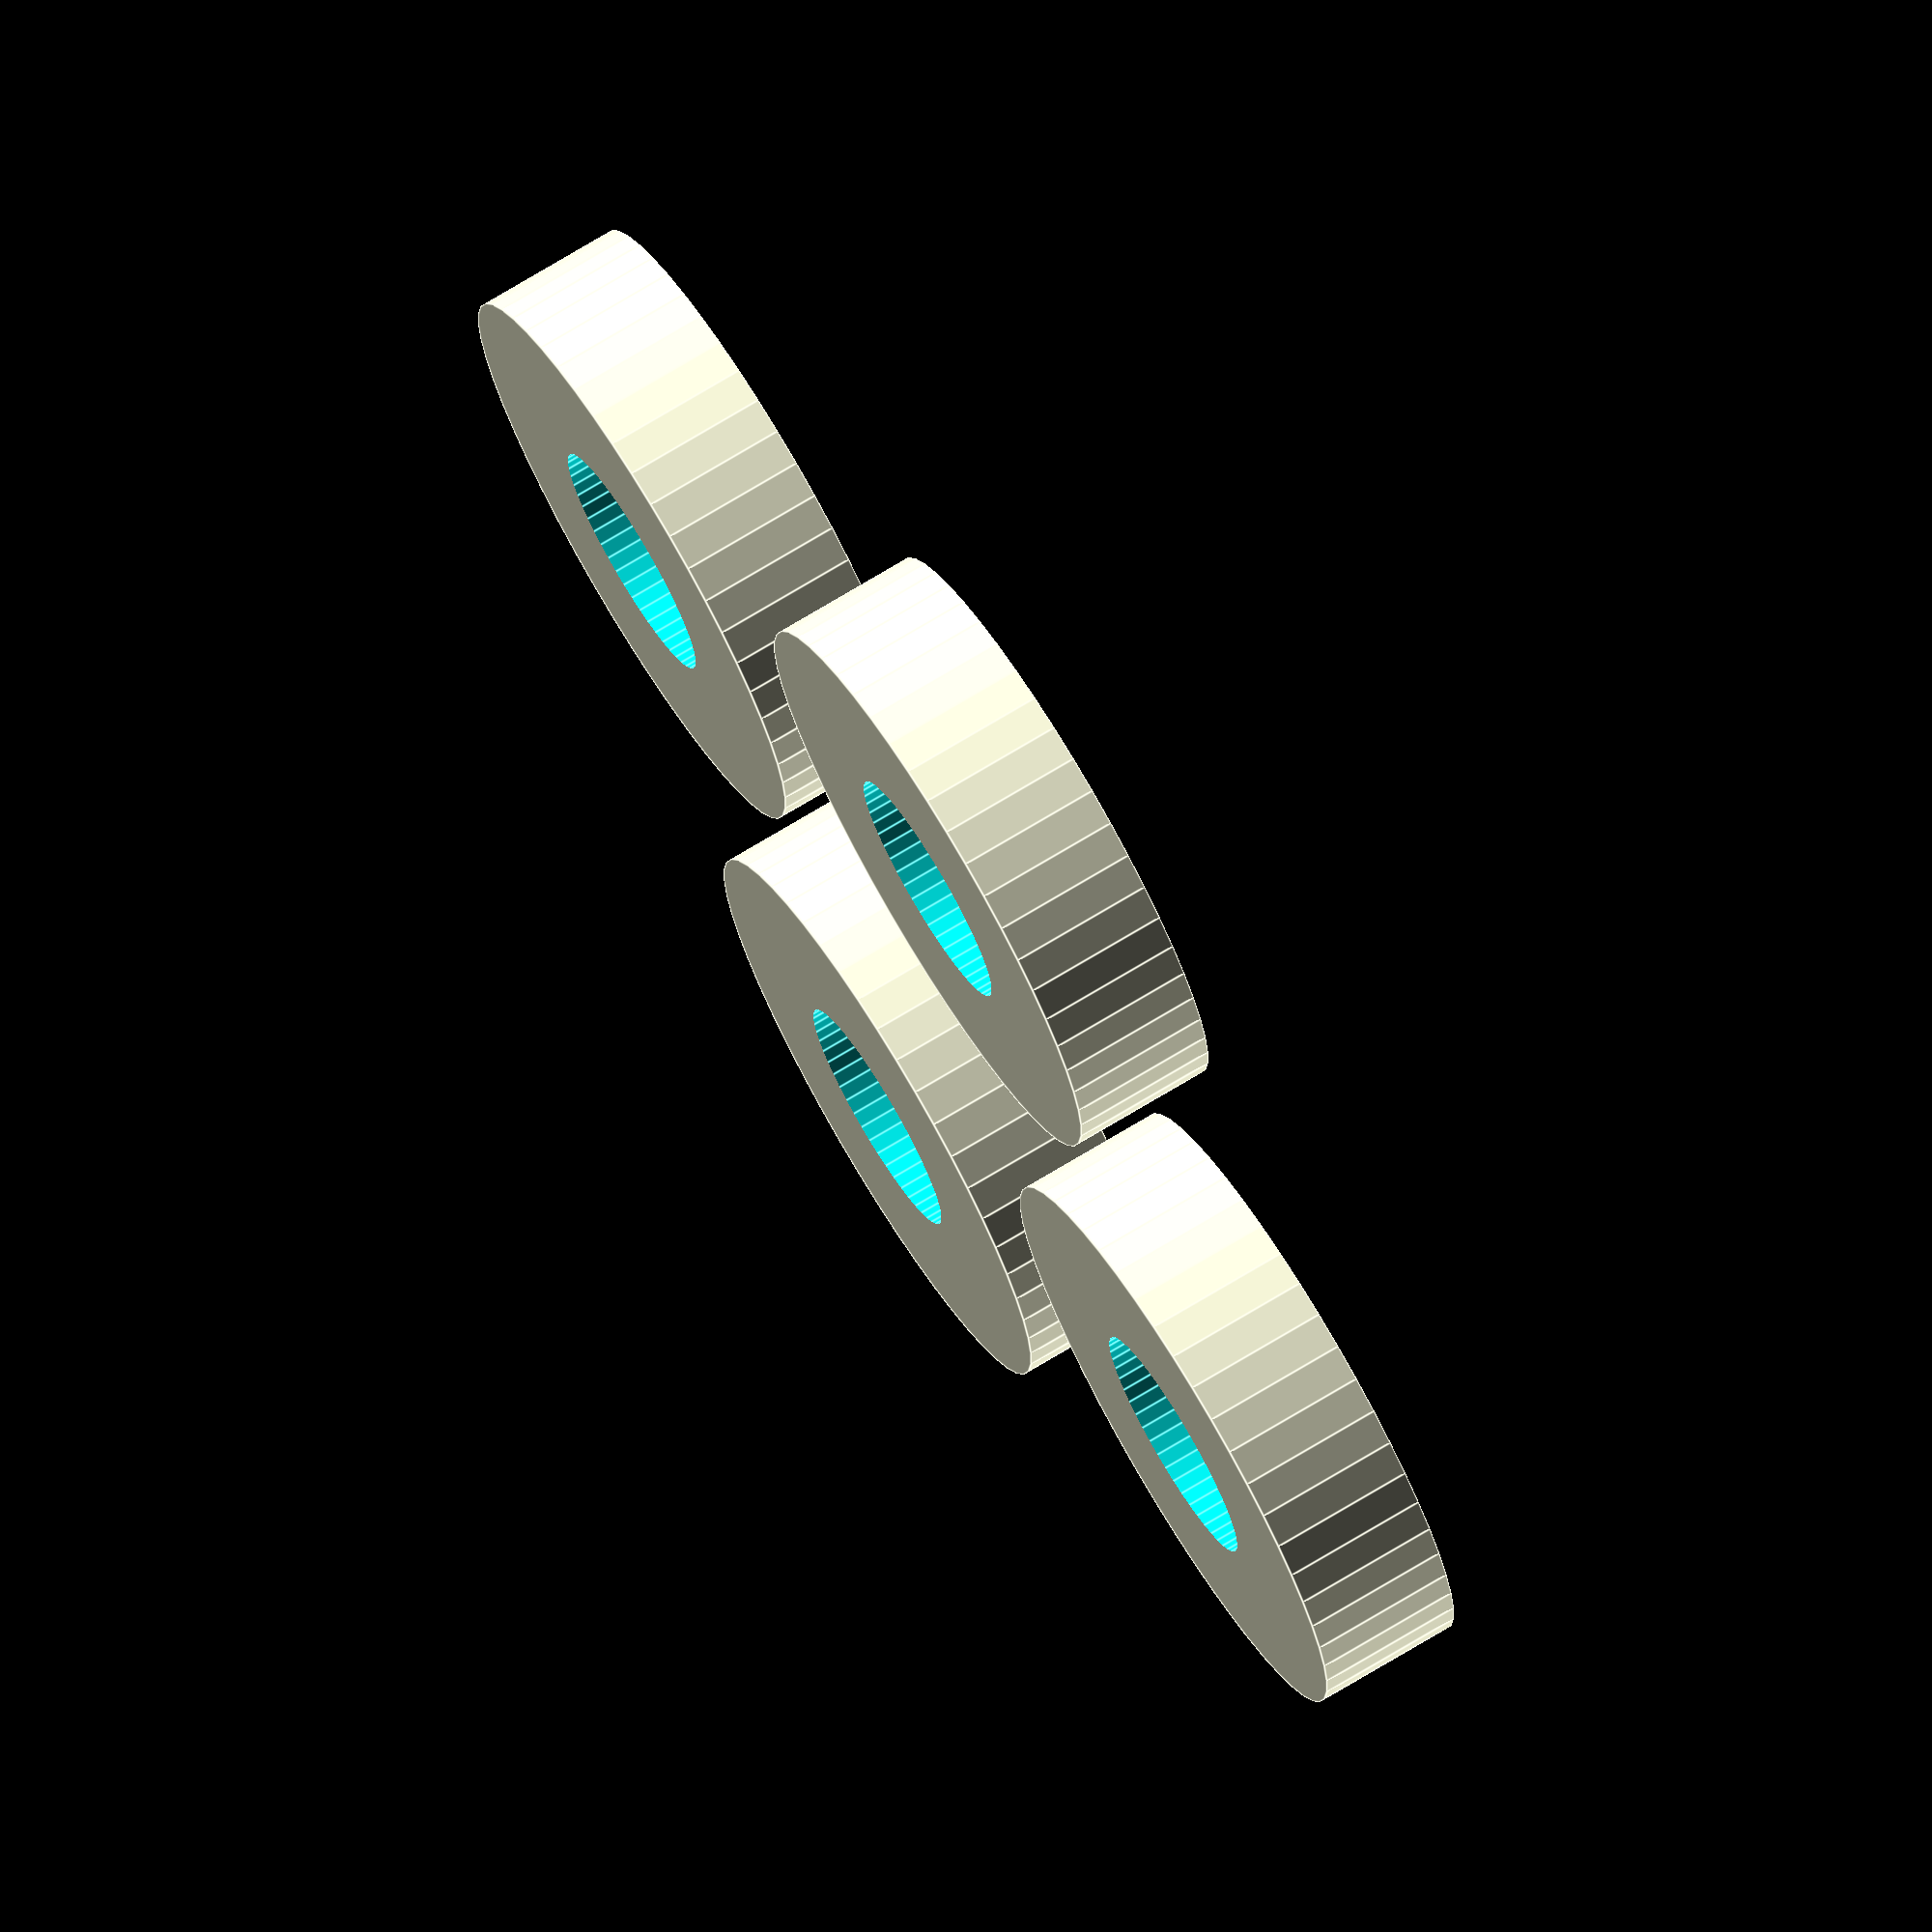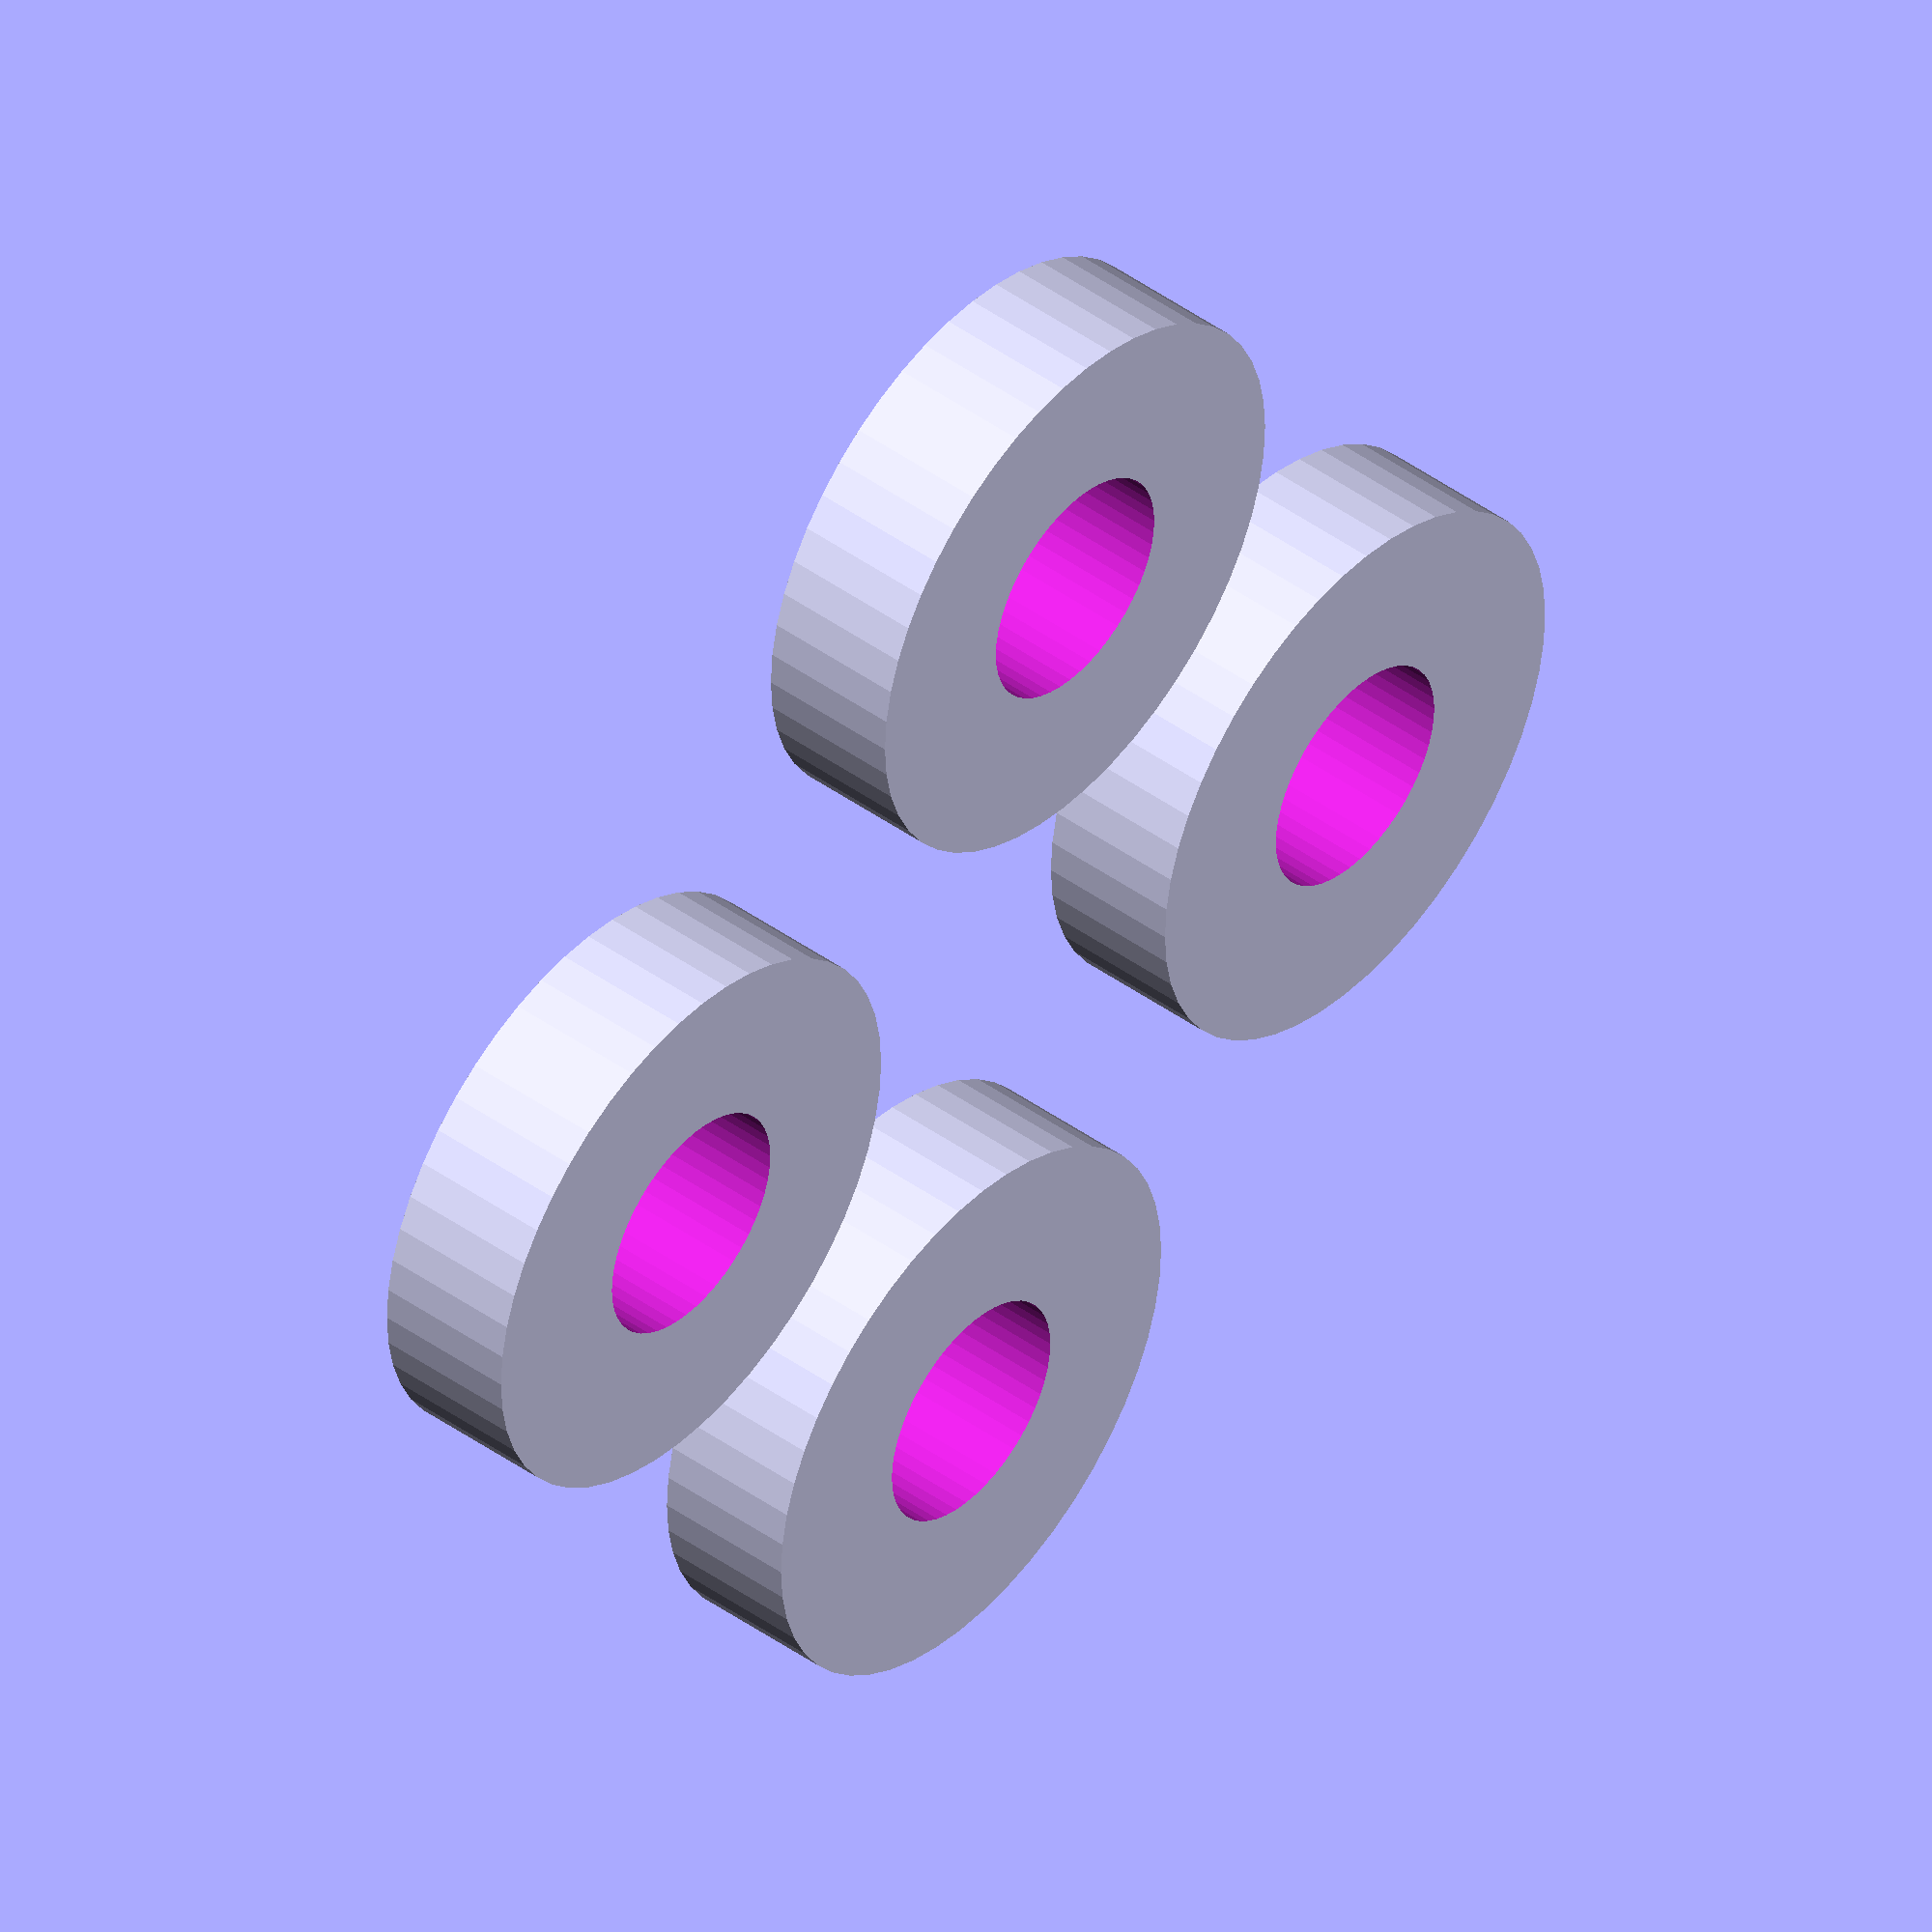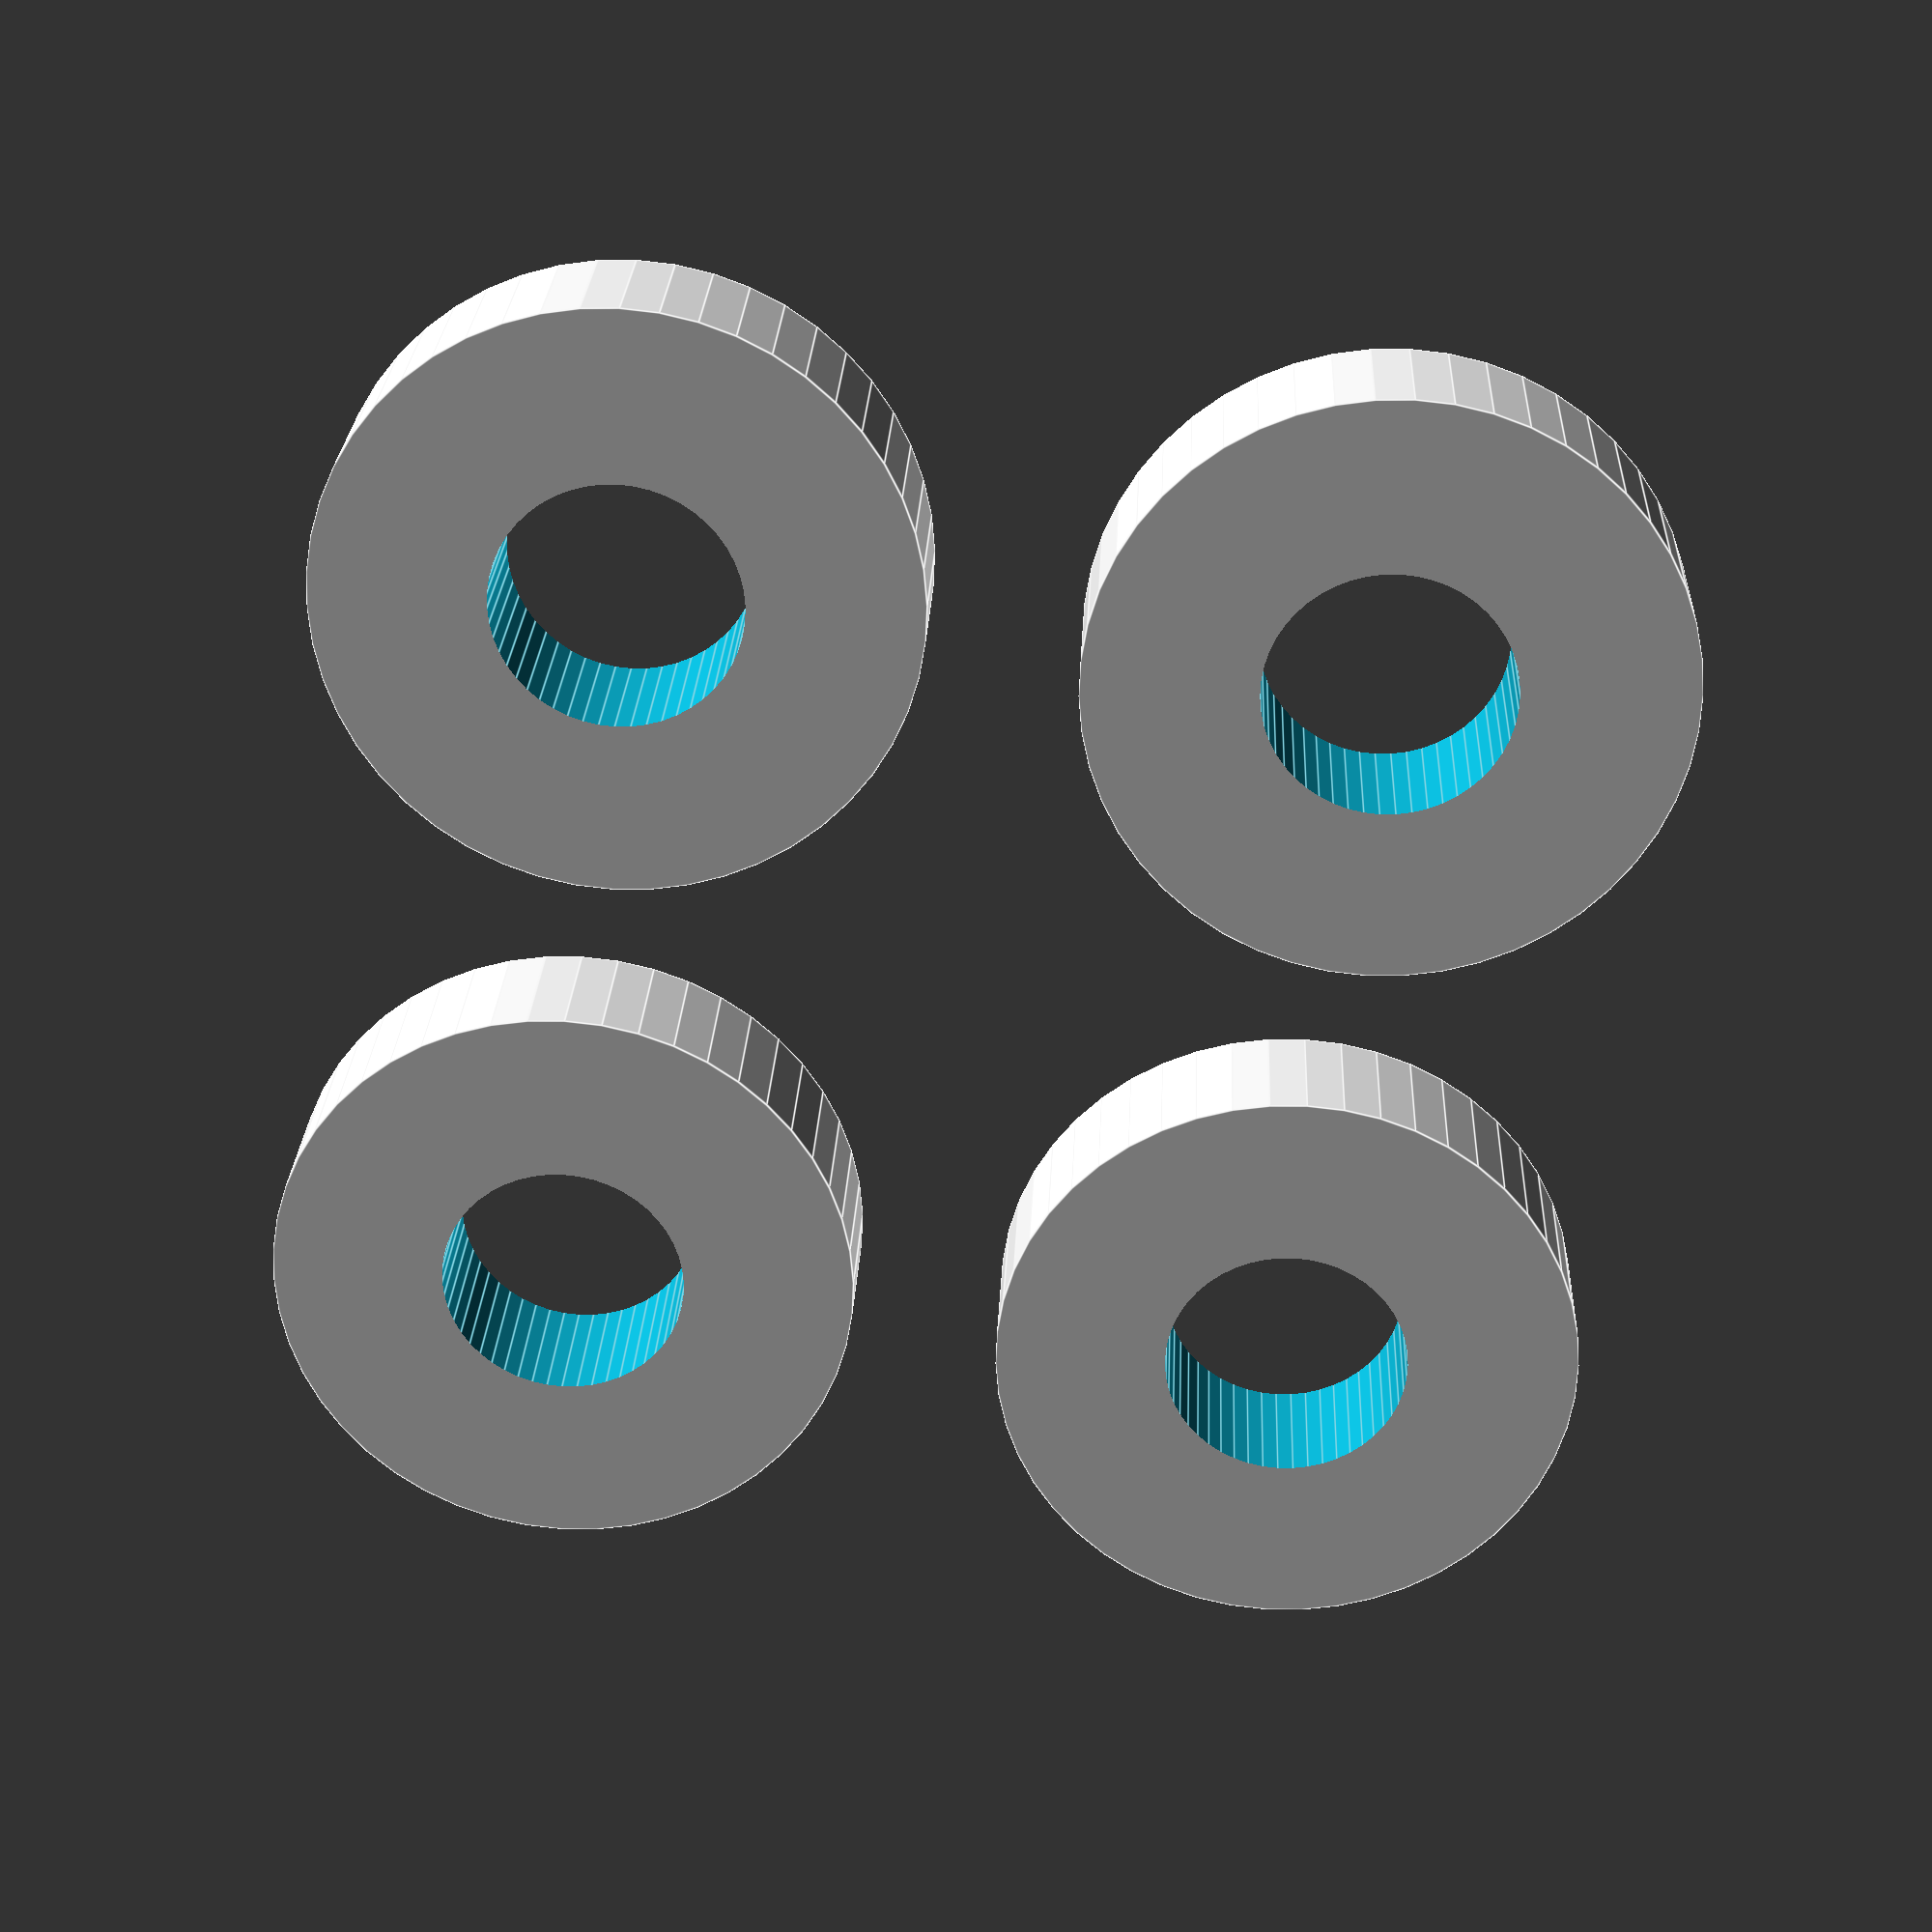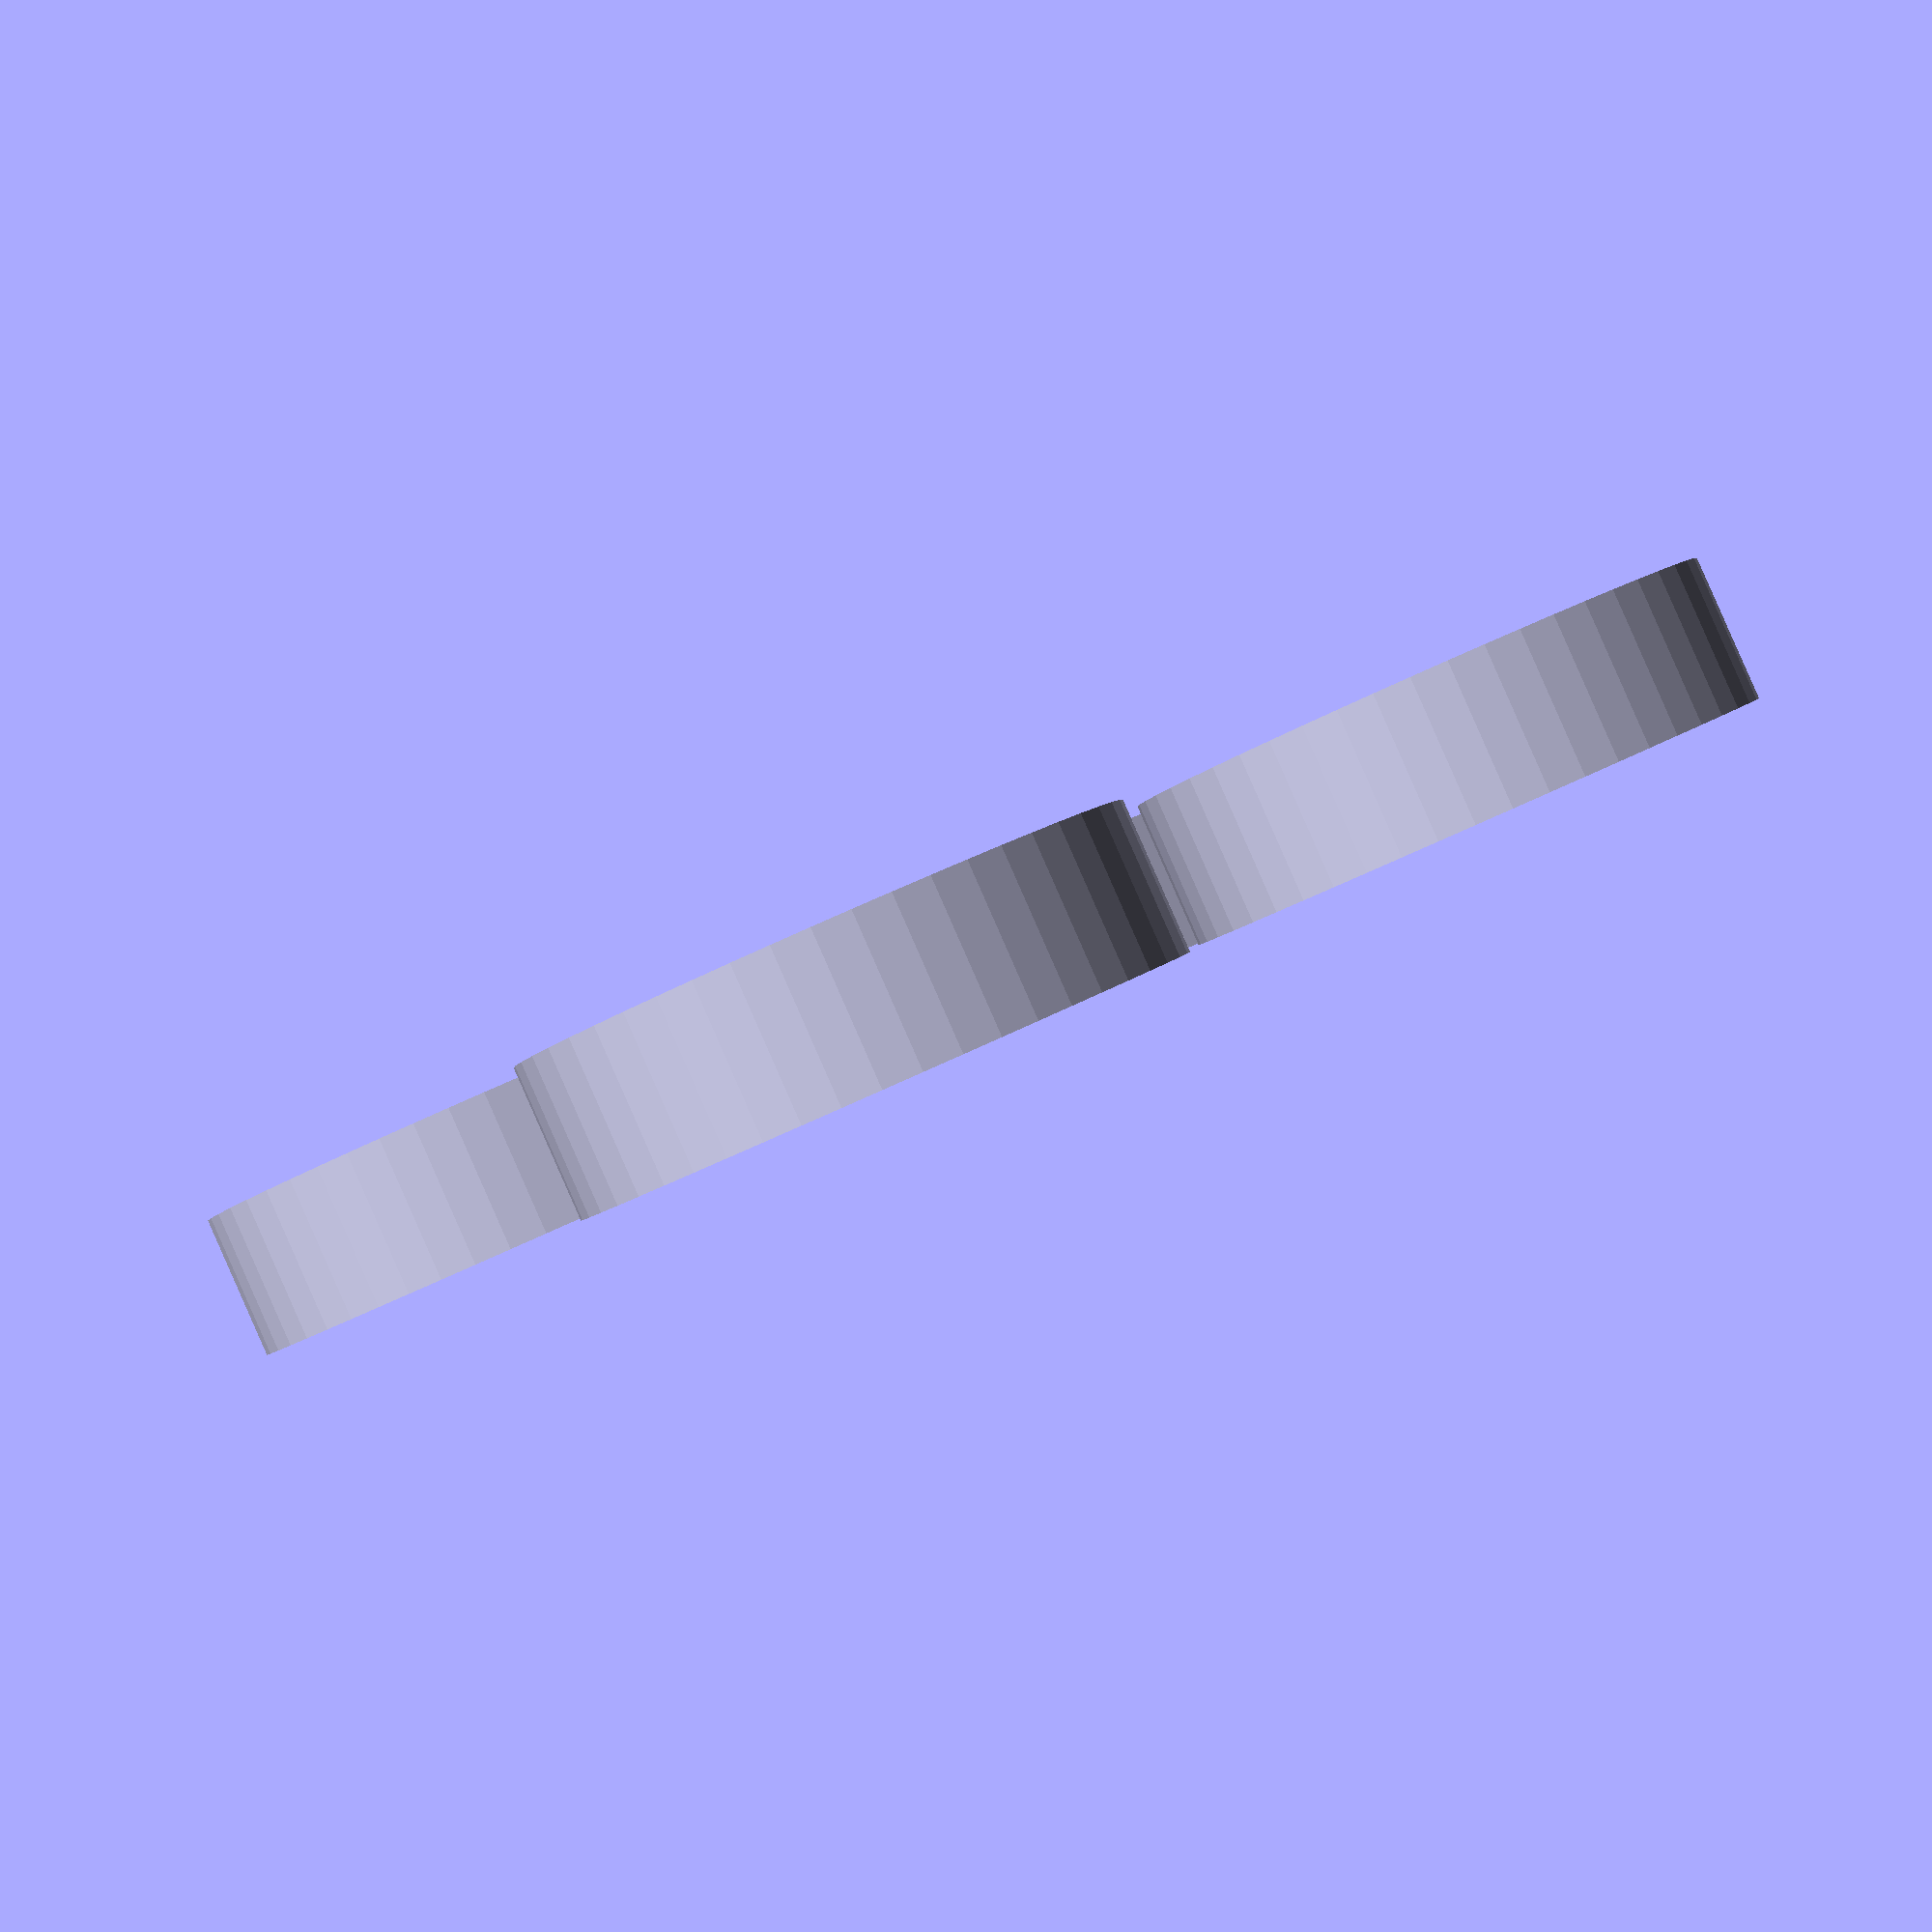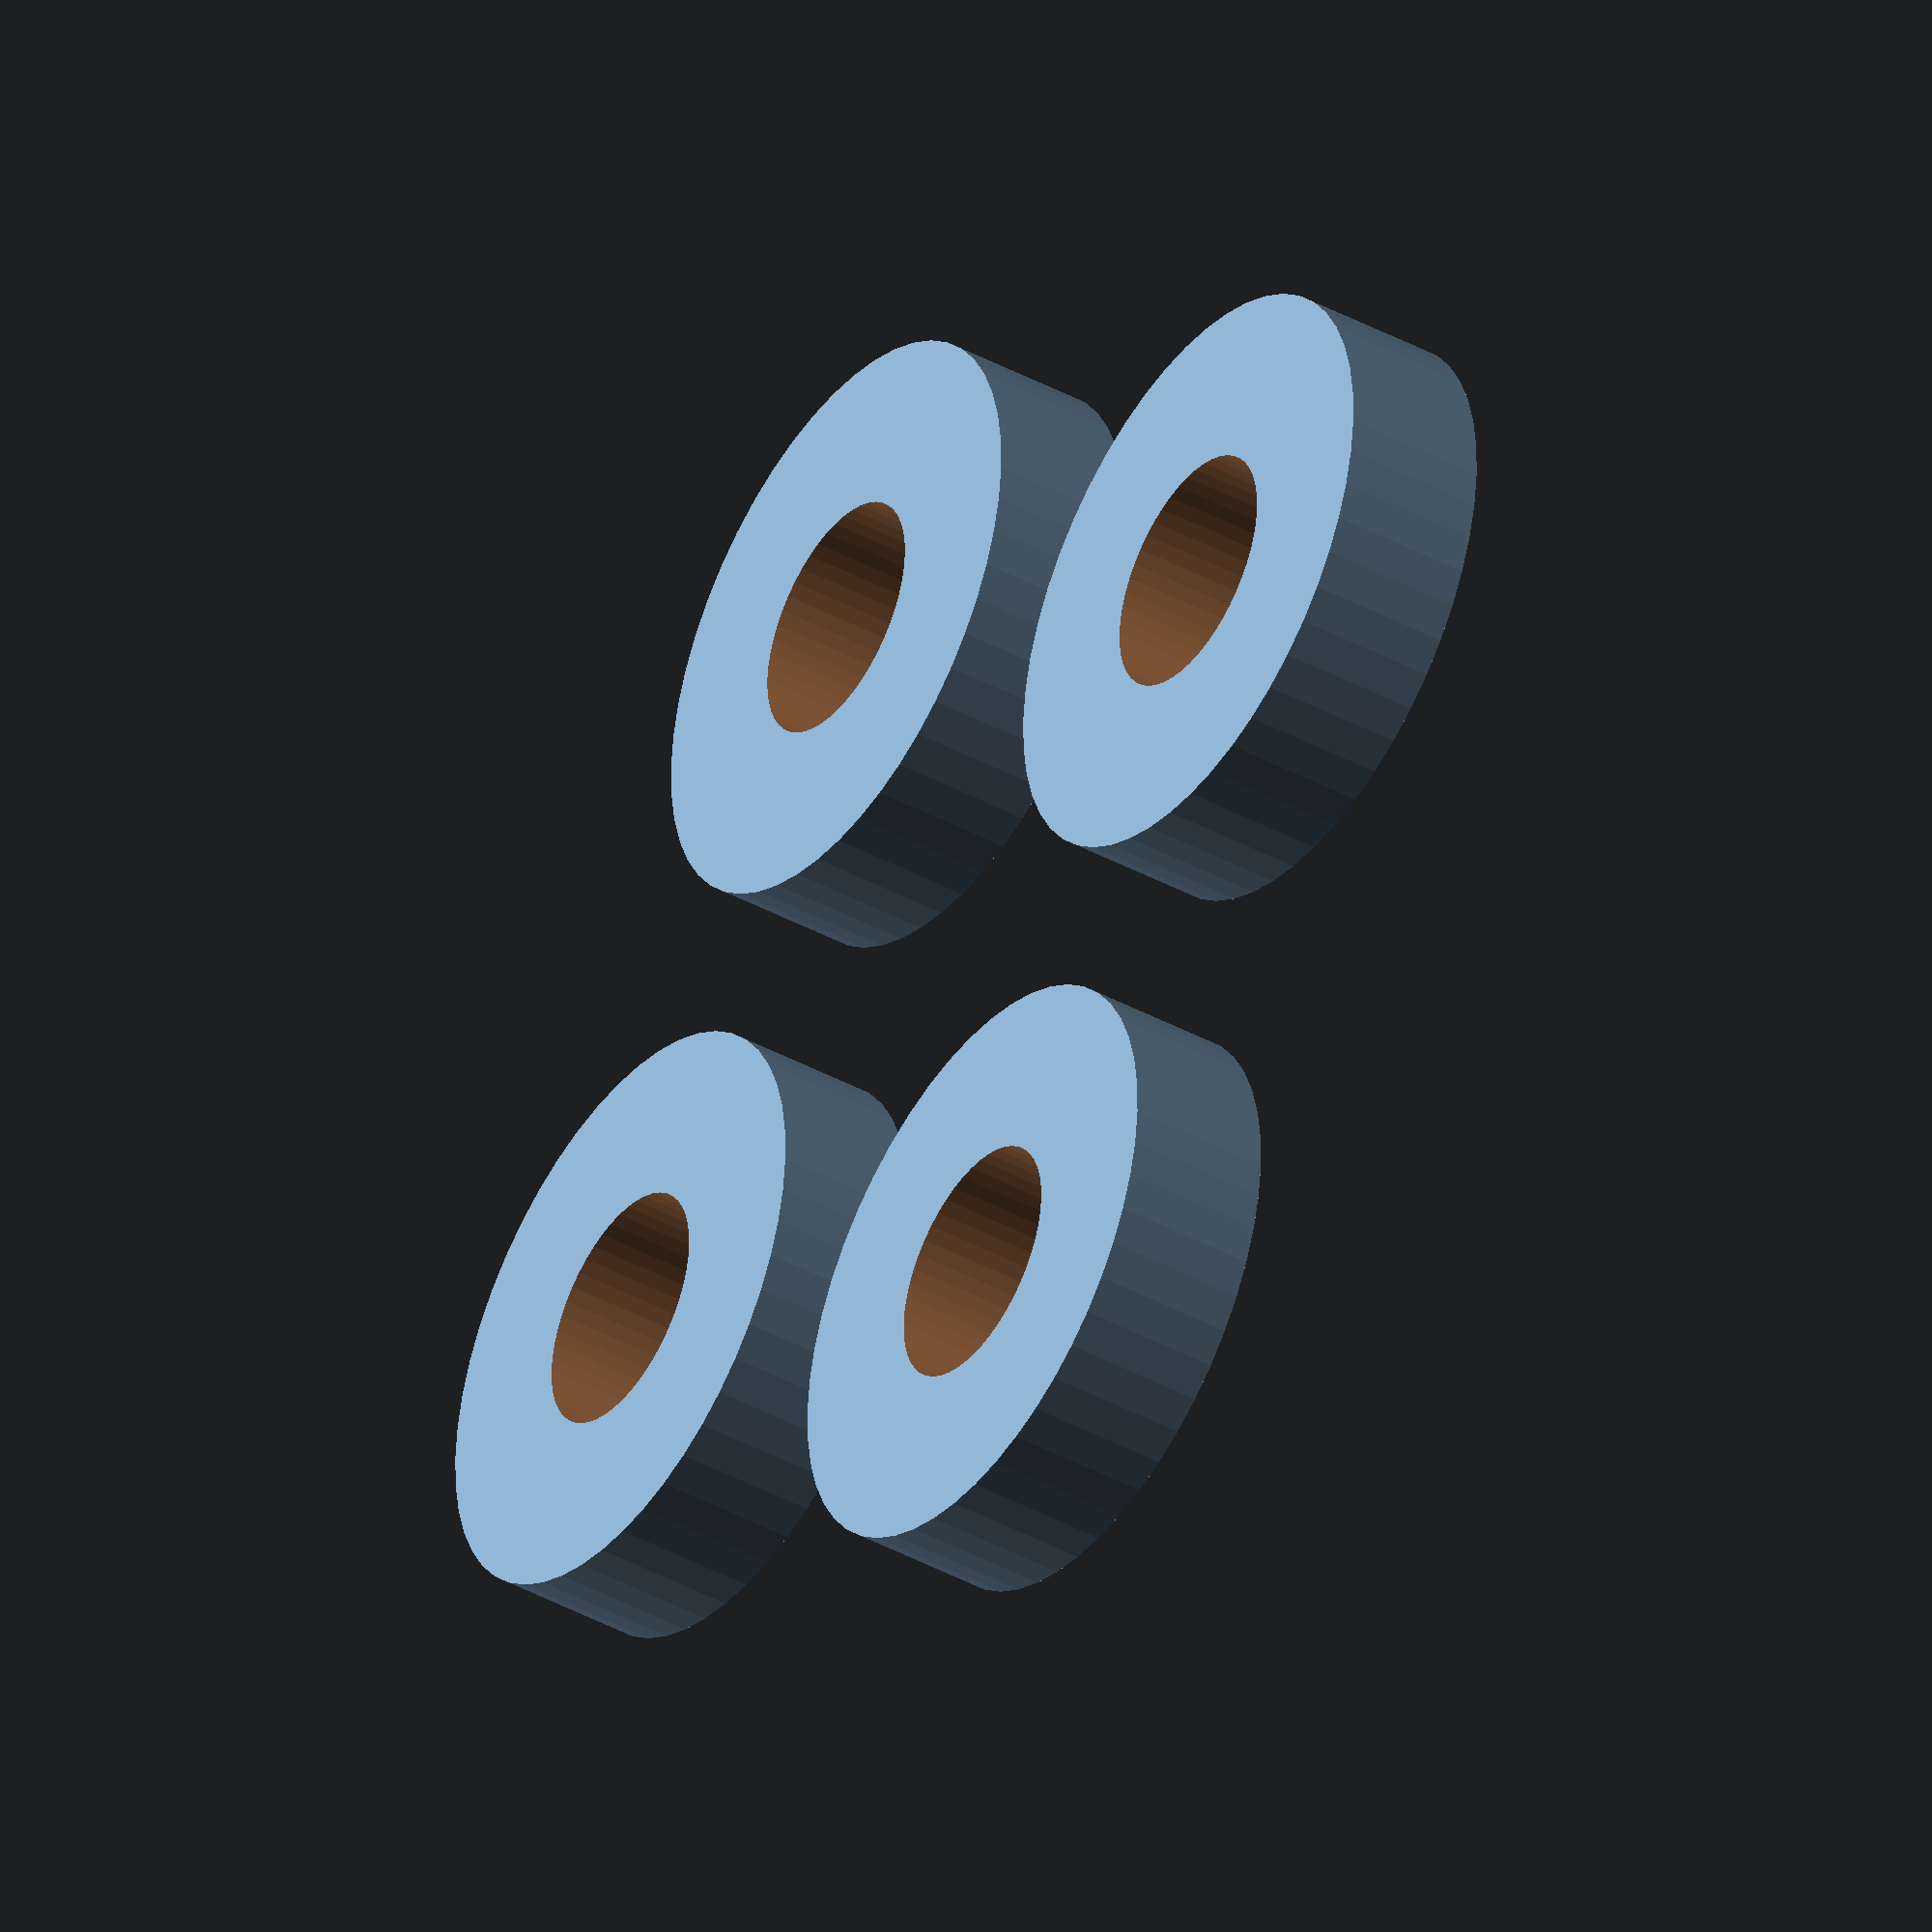
<openscad>

$fn=50;

translate([0, 0, 0]) {
  difference() {
    cylinder(r=6, h=3, center=true);
    cylinder(r=2.5, h=7, center=true);
  }
}
translate([0, 15, 0]) {
  difference() {
    cylinder(r=6, h=3, center=true);
    cylinder(r=2.5, h=7, center=true);
  }
}
translate([15, 15, 0]) {
  difference() {
    cylinder(r=6, h=3, center=true);
    cylinder(r=2.5, h=7, center=true);
  }
}
translate([15, 0, 0]) {
  difference() {
    cylinder(r=6, h=3, center=true);
    cylinder(r=2.5, h=7, center=true);
  }
}
</openscad>
<views>
elev=107.1 azim=320.3 roll=121.2 proj=o view=edges
elev=135.1 azim=323.9 roll=230.2 proj=o view=wireframe
elev=334.3 azim=6.0 roll=2.6 proj=p view=edges
elev=270.6 azim=327.2 roll=156.2 proj=p view=wireframe
elev=40.5 azim=148.5 roll=236.2 proj=o view=solid
</views>
